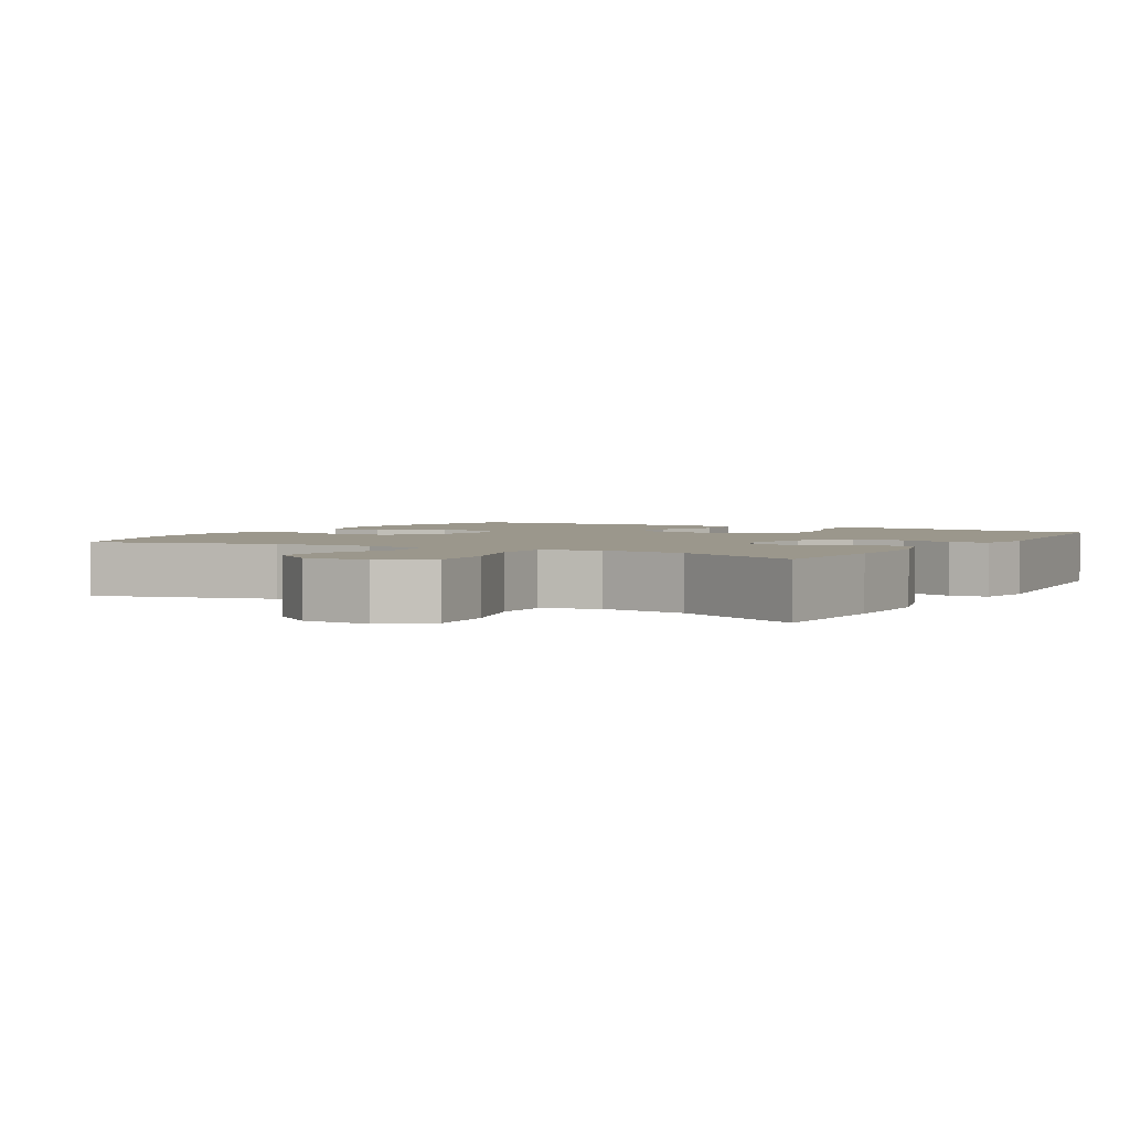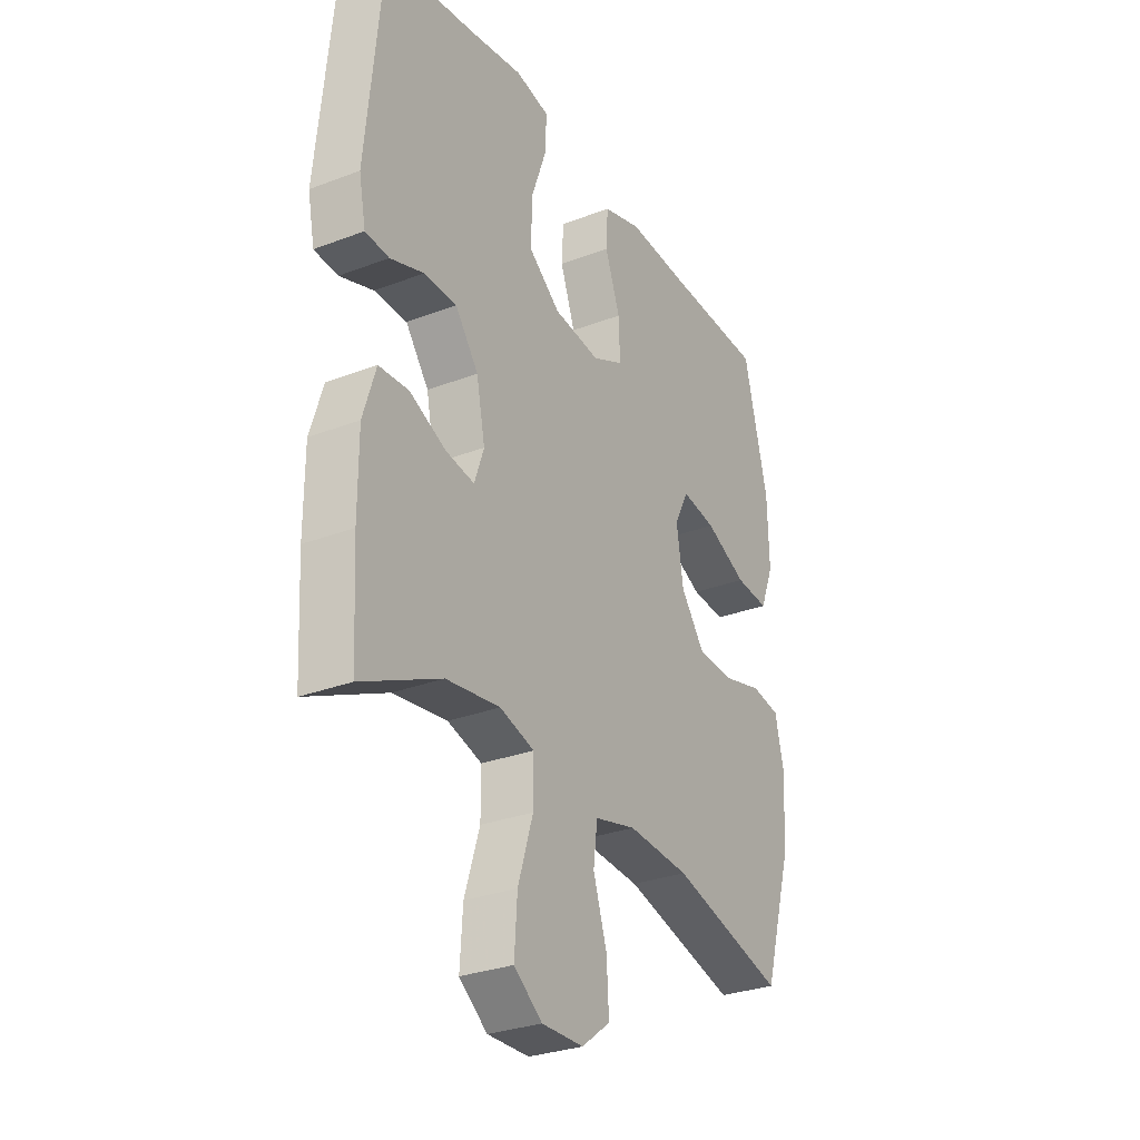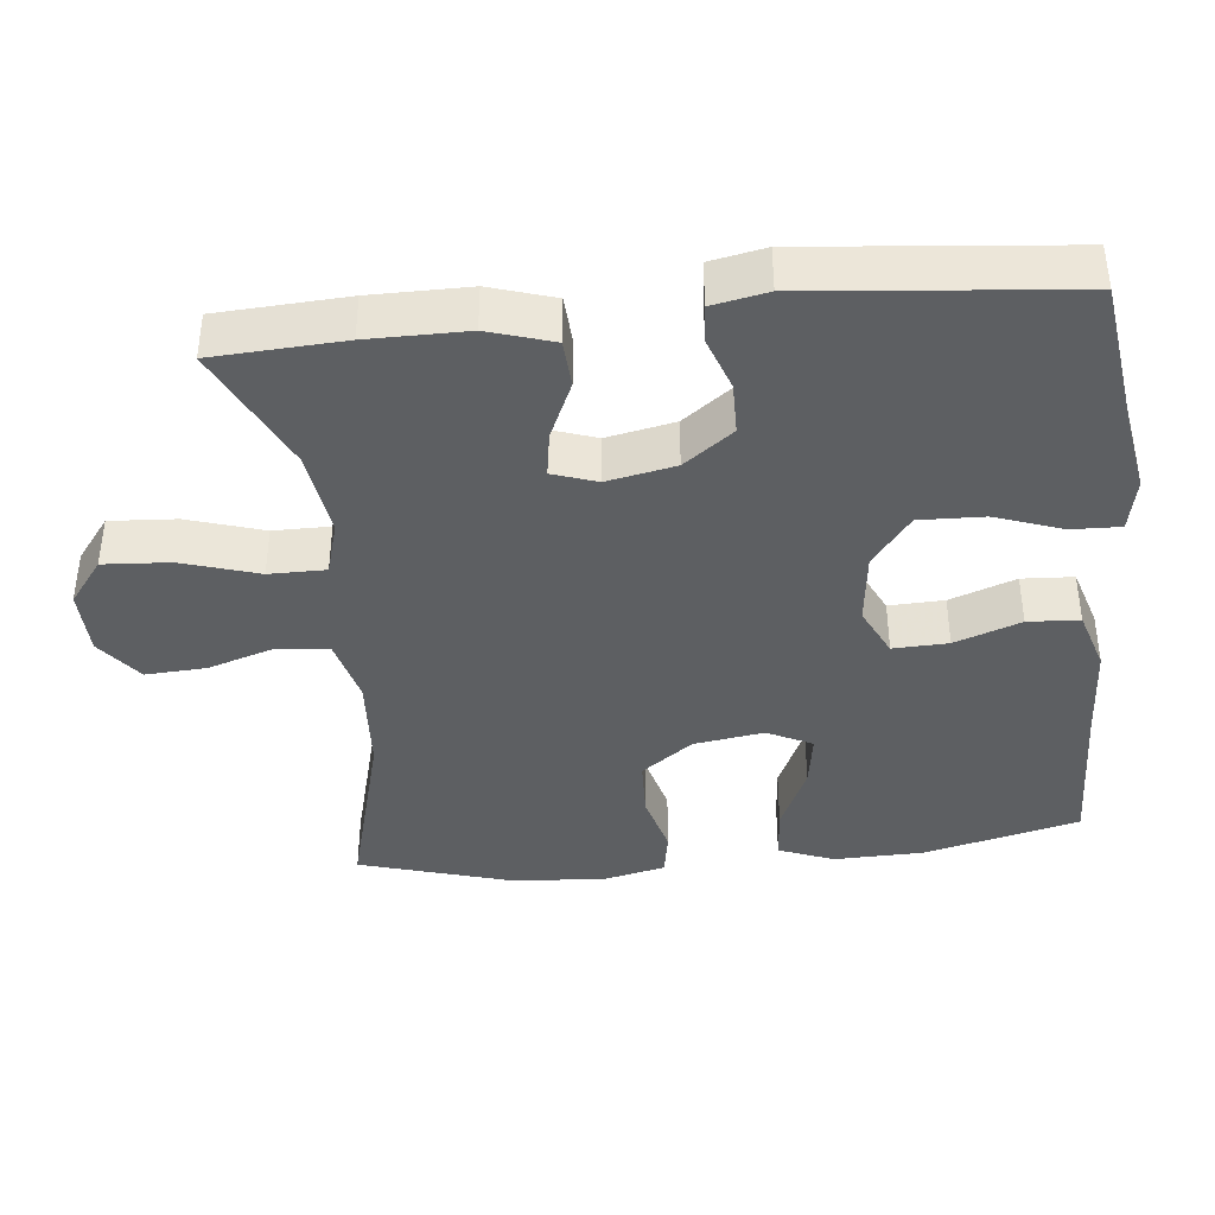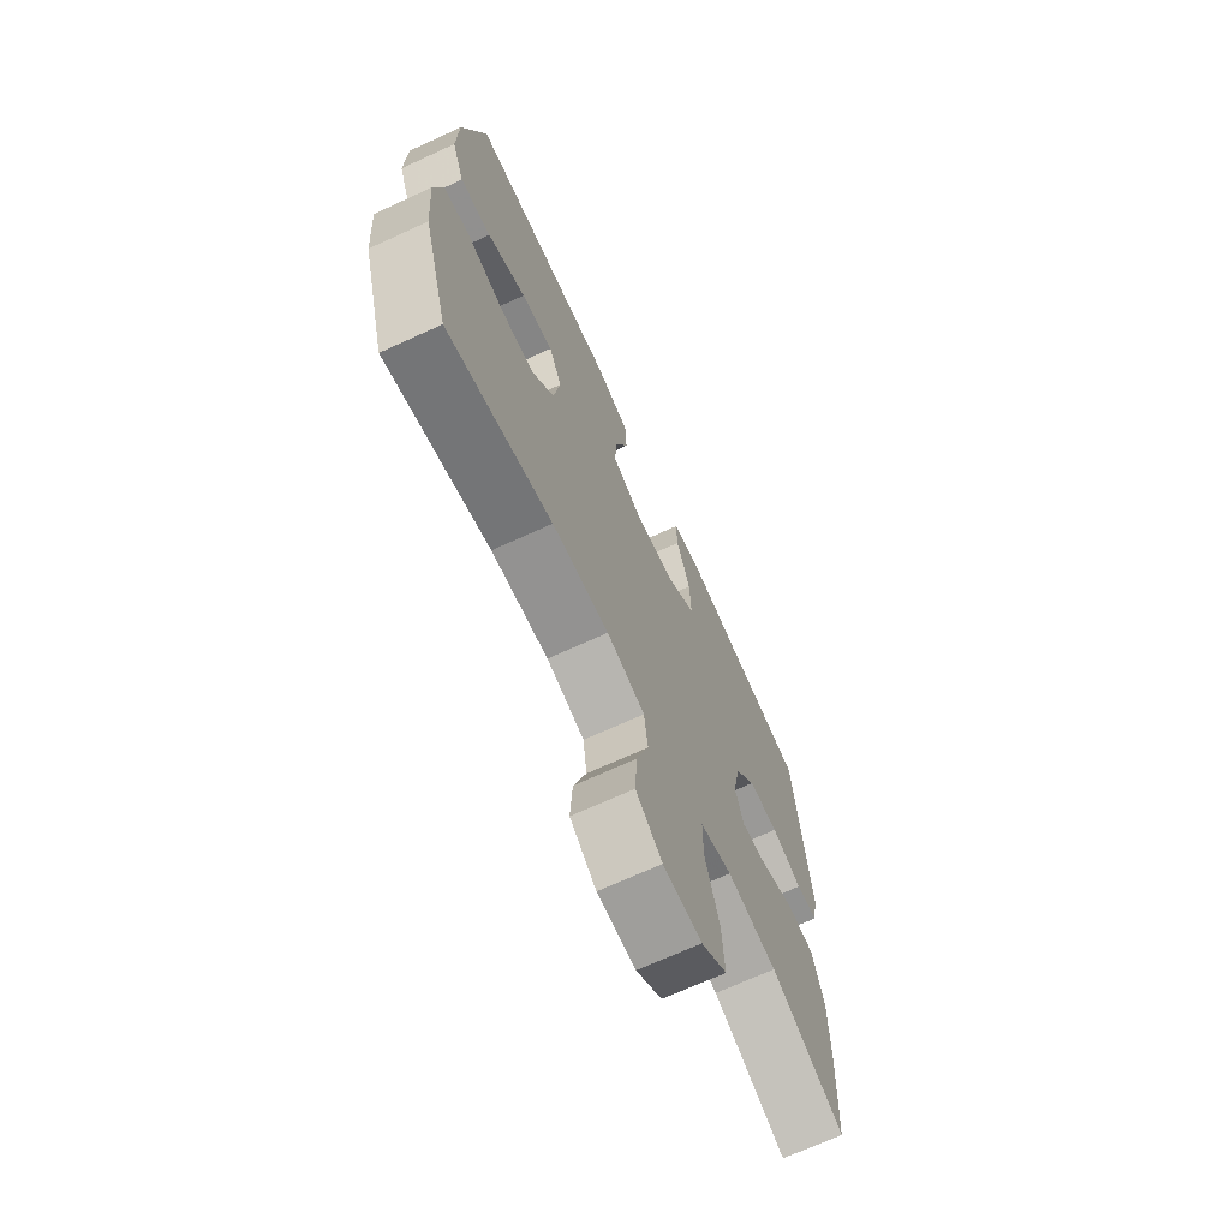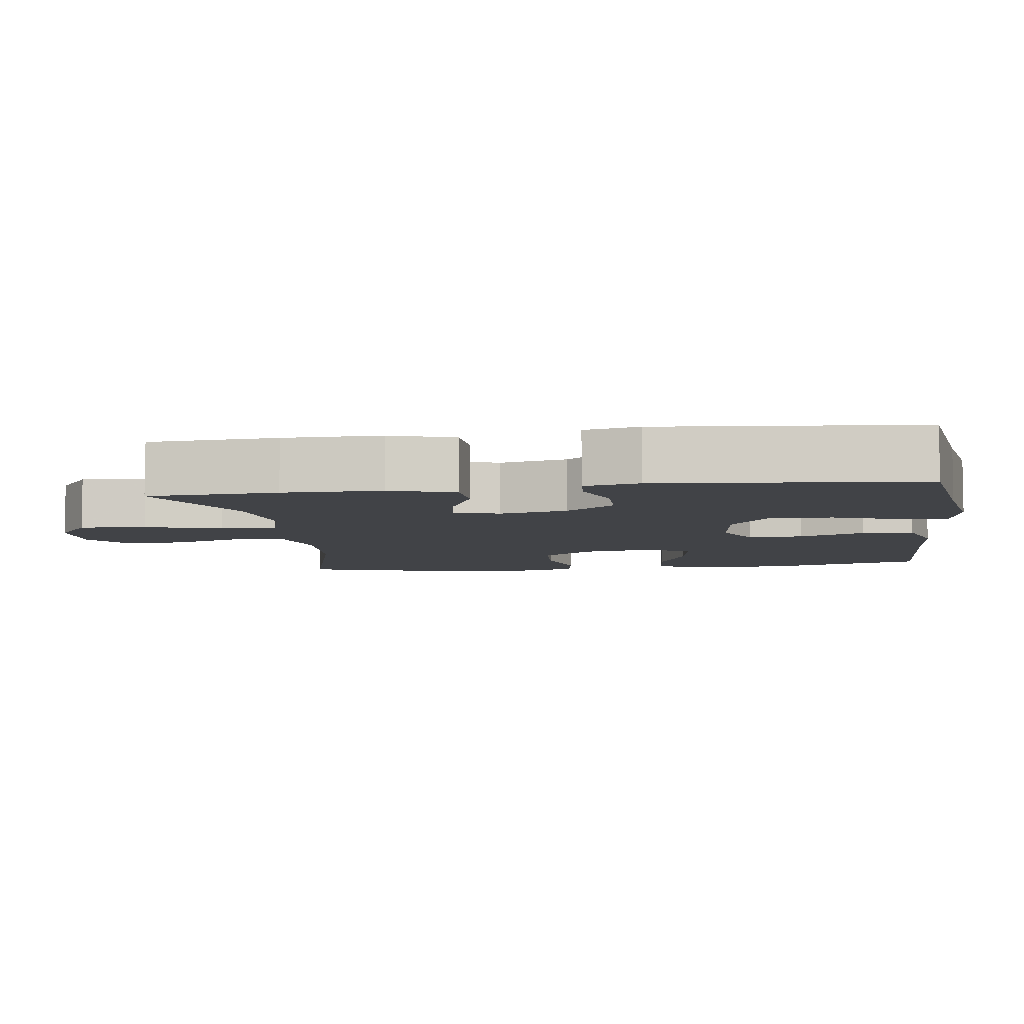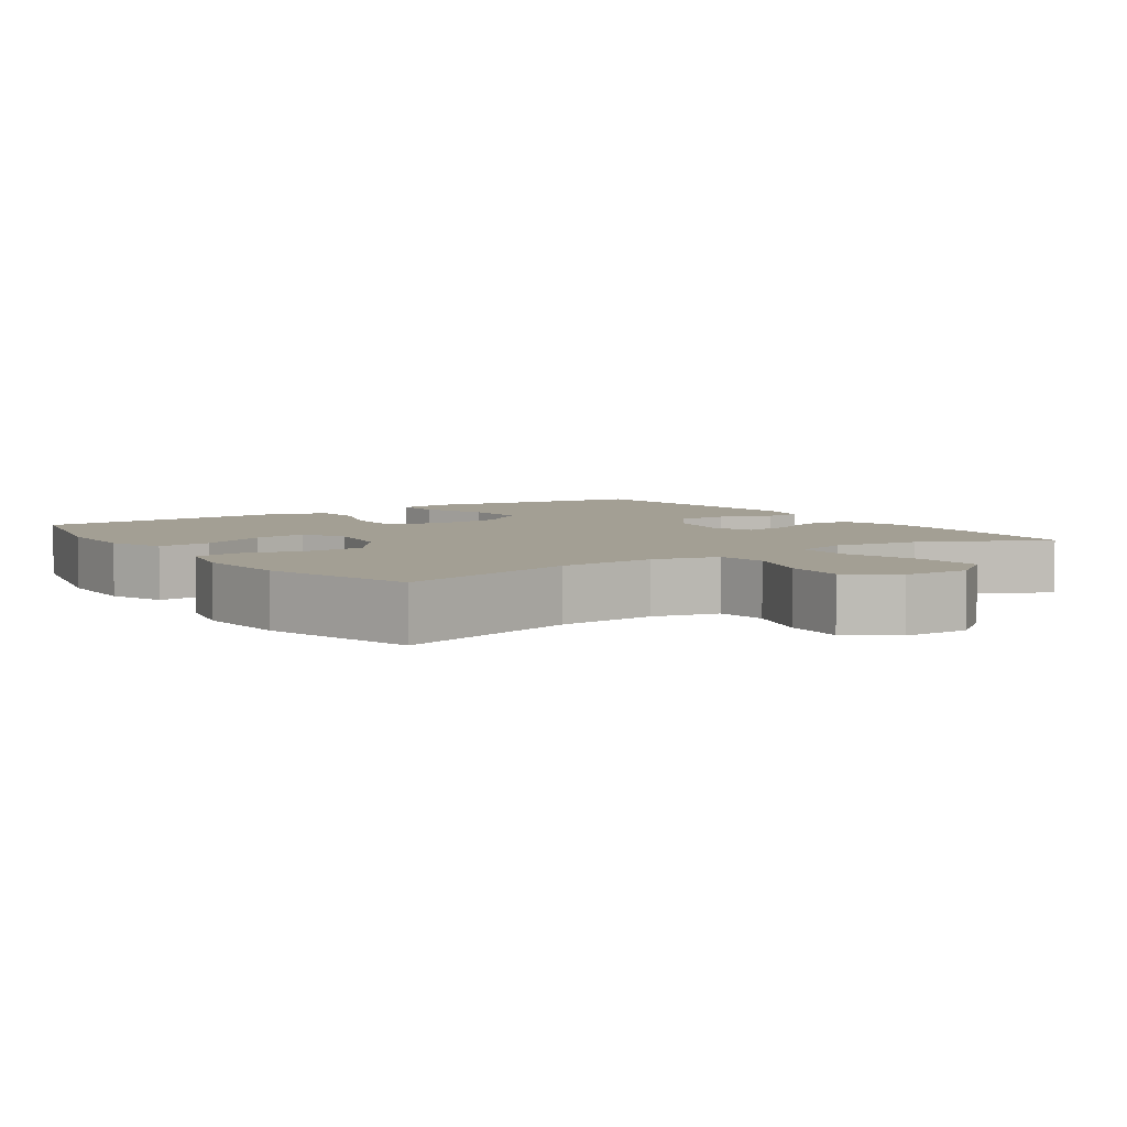
<metadata>
{"format":"obj","ext":"obj","renderer":"f3d","projection":"perspective","resolution":1024,"background":"white","views":[{"elev":2.7,"azim":-150.1,"up":"+Y"},{"elev":-29.8,"azim":-60.8,"up":"+Z"},{"elev":-39.6,"azim":-84.0,"up":"+Y"},{"elev":-69.7,"azim":114.6,"up":"+Z"},{"elev":-6.9,"azim":-82.0,"up":"+Y"},{"elev":5.3,"azim":145.7,"up":"+Y"}]}
</metadata>
<code>
v -0.5 0.07 -0.5
v -0.51 0.07 -0.321
v -0.51 0.07 -0.185
v -0.482 0.07 -0.096
v -0.416 0.07 -0.092
v -0.336 0.07 -0.128
v -0.273 0.07 -0.138
v -0.252 0.07 -0.077
v -0.271 0.07 0.017
v -0.322 0.07 0.085
v -0.394 0.07 0.086
v -0.468 0.07 0.06
v -0.52 0.07 0.064
v -0.535 0.07 0.14
v -0.5 0.07 0.5
v -0.302 0.07 0.527
v -0.184 0.07 0.547
v -0.109 0.07 0.532
v -0.111 0.07 0.465
v -0.144 0.07 0.372
v -0.147 0.07 0.283
v -0.077 0.07 0.229
v 0.025 0.07 0.217
v 0.094 0.07 0.25
v 0.091 0.07 0.326
v 0.058 0.07 0.417
v 0.062 0.07 0.488
v 0.147 0.07 0.514
v 0.278 0.07 0.507
v 0.5 0.07 0.5
v 0.553 0.07 0.286
v 0.556 0.07 0.162
v 0.526 0.07 0.086
v 0.452 0.07 0.092
v 0.36 0.07 0.134
v 0.284 0.07 0.146
v 0.253 0.07 0.084
v 0.268 0.07 -0.013
v 0.321 0.07 -0.084
v 0.403 0.07 -0.087
v 0.489 0.07 -0.064
v 0.552 0.07 -0.075
v 0.572 0.07 -0.162
v 0.562 0.07 -0.291
v 0.5 0.07 -0.5
v 0.249 0.07 -0.433
v 0.113 0.07 -0.424
v 0.022 0.07 -0.447
v 0.013 0.07 -0.517
v 0.043 0.07 -0.61
v 0.048 0.07 -0.694
v -0.015 0.07 -0.742
v -0.107 0.07 -0.744
v -0.169 0.07 -0.697
v -0.163 0.07 -0.605
v -0.13 0.07 -0.5
v -0.13 0.07 -0.422
v -0.206 0.07 -0.4
v -0.325 0.07 -0.417
v -0.5 0 -0.5
v -0.51 0 -0.321
v -0.51 0 -0.185
v -0.482 0 -0.096
v -0.416 0 -0.092
v -0.336 0 -0.128
v -0.273 0 -0.138
v -0.252 0 -0.077
v -0.271 0 0.017
v -0.322 0 0.085
v -0.394 0 0.086
v -0.468 0 0.06
v -0.52 0 0.064
v -0.535 0 0.14
v -0.5 0 0.5
v -0.302 0 0.527
v -0.184 0 0.547
v -0.109 0 0.532
v -0.111 0 0.465
v -0.144 0 0.372
v -0.147 0 0.283
v -0.077 0 0.229
v 0.025 0 0.217
v 0.094 0 0.25
v 0.091 0 0.326
v 0.058 0 0.417
v 0.062 0 0.488
v 0.147 0 0.514
v 0.278 0 0.507
v 0.5 0 0.5
v 0.553 0 0.286
v 0.556 0 0.162
v 0.526 0 0.086
v 0.452 0 0.092
v 0.36 0 0.134
v 0.284 0 0.146
v 0.253 0 0.084
v 0.268 0 -0.013
v 0.321 0 -0.084
v 0.403 0 -0.087
v 0.489 0 -0.064
v 0.552 0 -0.075
v 0.572 0 -0.162
v 0.562 0 -0.291
v 0.5 0 -0.5
v 0.249 0 -0.433
v 0.113 0 -0.424
v 0.022 0 -0.447
v 0.013 0 -0.517
v 0.043 0 -0.61
v 0.048 0 -0.694
v -0.015 0 -0.742
v -0.107 0 -0.744
v -0.169 0 -0.697
v -0.163 0 -0.605
v -0.13 0 -0.5
v -0.13 0 -0.422
v -0.206 0 -0.4
v -0.325 0 -0.417
f 54 55 56
f 53 54 56
f 52 53 56
f 51 52 56
f 50 51 56
f 49 50 56
f 48 49 56 57
f 47 48 57 58
f 44 45 46
f 43 44 46
f 42 43 46
f 41 42 46
f 40 41 46
f 46 47 58
f 40 46 58
f 39 40 58
f 33 34 35
f 32 33 35
f 31 32 35
f 30 31 35
f 29 30 35
f 29 35 36
f 28 29 36
f 27 28 36
f 26 27 36
f 25 26 36
f 24 25 36 37
f 18 19 20
f 17 18 20
f 16 17 20
f 16 20 21
f 15 16 21
f 14 15 21
f 13 14 21
f 12 13 21
f 11 12 21
f 10 11 21 22
f 4 5 6
f 3 4 6
f 2 3 6
f 1 2 6
f 59 1 6
f 59 6 7
f 59 7 8
f 58 59 8
f 39 58 8
f 38 39 8
f 38 8 9
f 37 38 9
f 24 37 9
f 23 24 9
f 9 10 22 23
f 115 114 113
f 115 113 112
f 115 112 111
f 115 111 110
f 115 110 109
f 115 109 108
f 116 115 108 107
f 117 116 107 106
f 105 104 103
f 105 103 102
f 105 102 101
f 105 101 100
f 105 100 99
f 117 106 105
f 117 105 99
f 117 99 98
f 94 93 92
f 94 92 91
f 94 91 90
f 94 90 89
f 94 89 88
f 95 94 88
f 95 88 87
f 95 87 86
f 95 86 85
f 95 85 84
f 96 95 84 83
f 79 78 77
f 79 77 76
f 79 76 75
f 80 79 75
f 80 75 74
f 80 74 73
f 80 73 72
f 80 72 71
f 80 71 70
f 81 80 70 69
f 65 64 63
f 65 63 62
f 65 62 61
f 65 61 60
f 65 60 118
f 66 65 118
f 67 66 118
f 67 118 117
f 67 117 98
f 67 98 97
f 68 67 97
f 68 97 96
f 68 96 83
f 68 83 82
f 82 81 69 68
f 1 60 61 2
f 2 61 62 3
f 3 62 63 4
f 4 63 64 5
f 5 64 65 6
f 6 65 66 7
f 7 66 67 8
f 8 67 68 9
f 9 68 69 10
f 10 69 70 11
f 11 70 71 12
f 12 71 72 13
f 13 72 73 14
f 14 73 74 15
f 15 74 75 16
f 16 75 76 17
f 17 76 77 18
f 18 77 78 19
f 19 78 79 20
f 20 79 80 21
f 21 80 81 22
f 22 81 82 23
f 23 82 83 24
f 24 83 84 25
f 25 84 85 26
f 26 85 86 27
f 27 86 87 28
f 28 87 88 29
f 29 88 89 30
f 30 89 90 31
f 31 90 91 32
f 32 91 92 33
f 33 92 93 34
f 34 93 94 35
f 35 94 95 36
f 36 95 96 37
f 37 96 97 38
f 38 97 98 39
f 39 98 99 40
f 40 99 100 41
f 41 100 101 42
f 42 101 102 43
f 43 102 103 44
f 44 103 104 45
f 45 104 105 46
f 46 105 106 47
f 47 106 107 48
f 48 107 108 49
f 49 108 109 50
f 50 109 110 51
f 51 110 111 52
f 52 111 112 53
f 53 112 113 54
f 54 113 114 55
f 55 114 115 56
f 56 115 116 57
f 57 116 117 58
f 58 117 118 59
f 59 118 60 1

</code>
